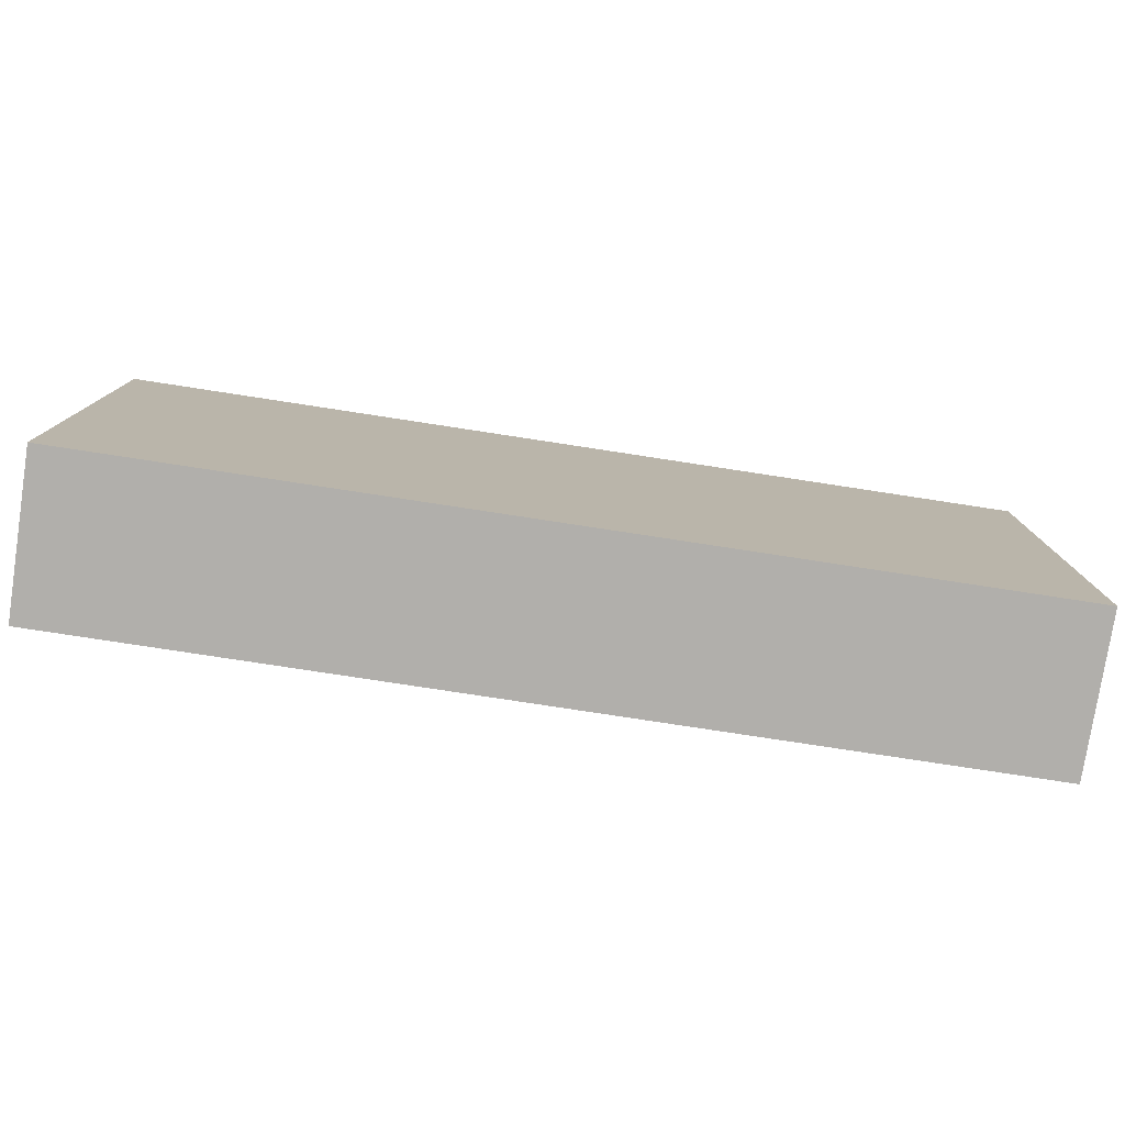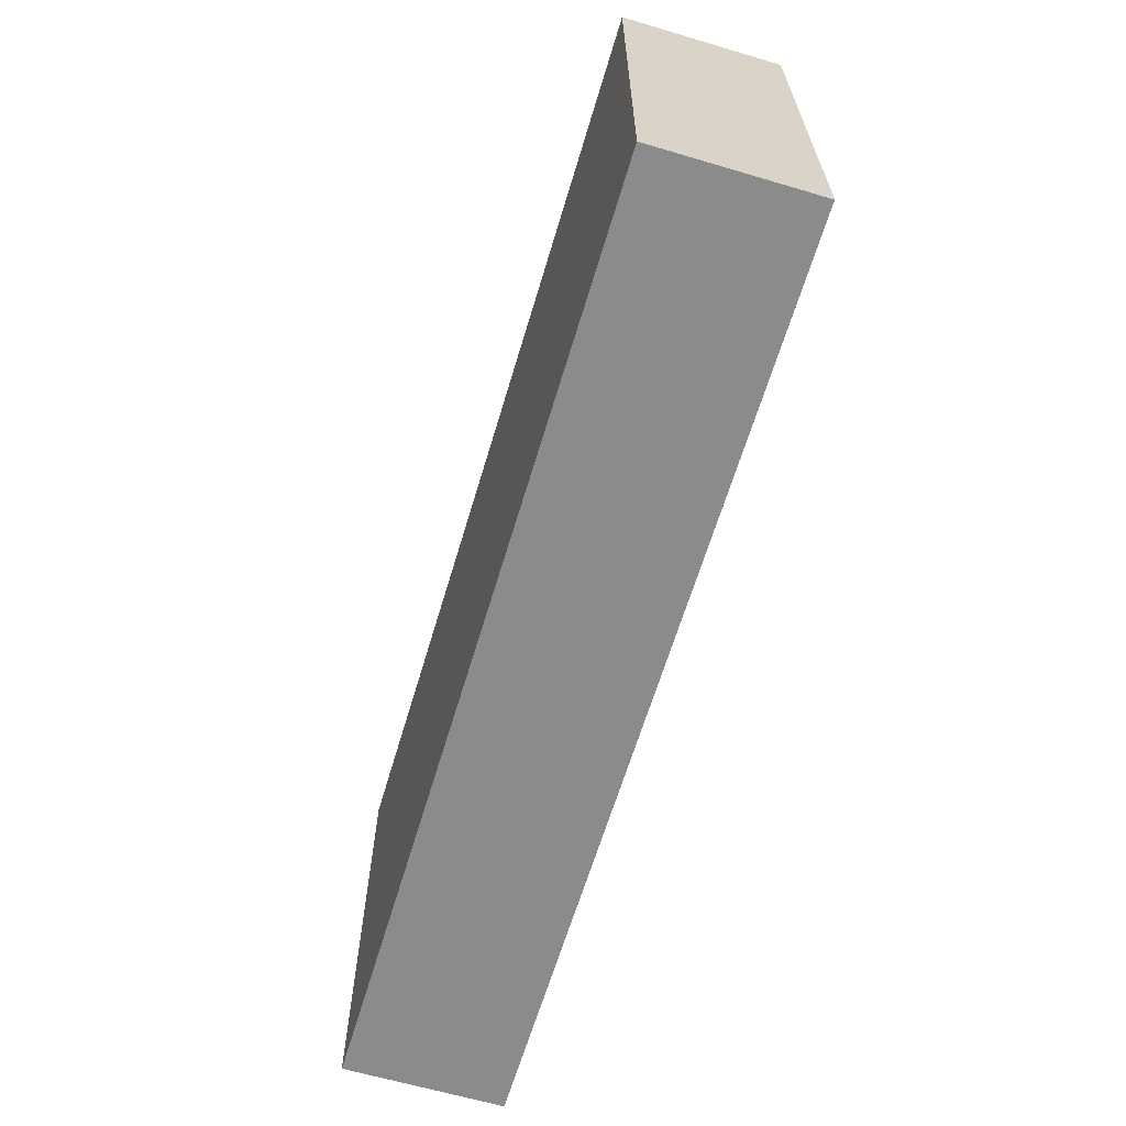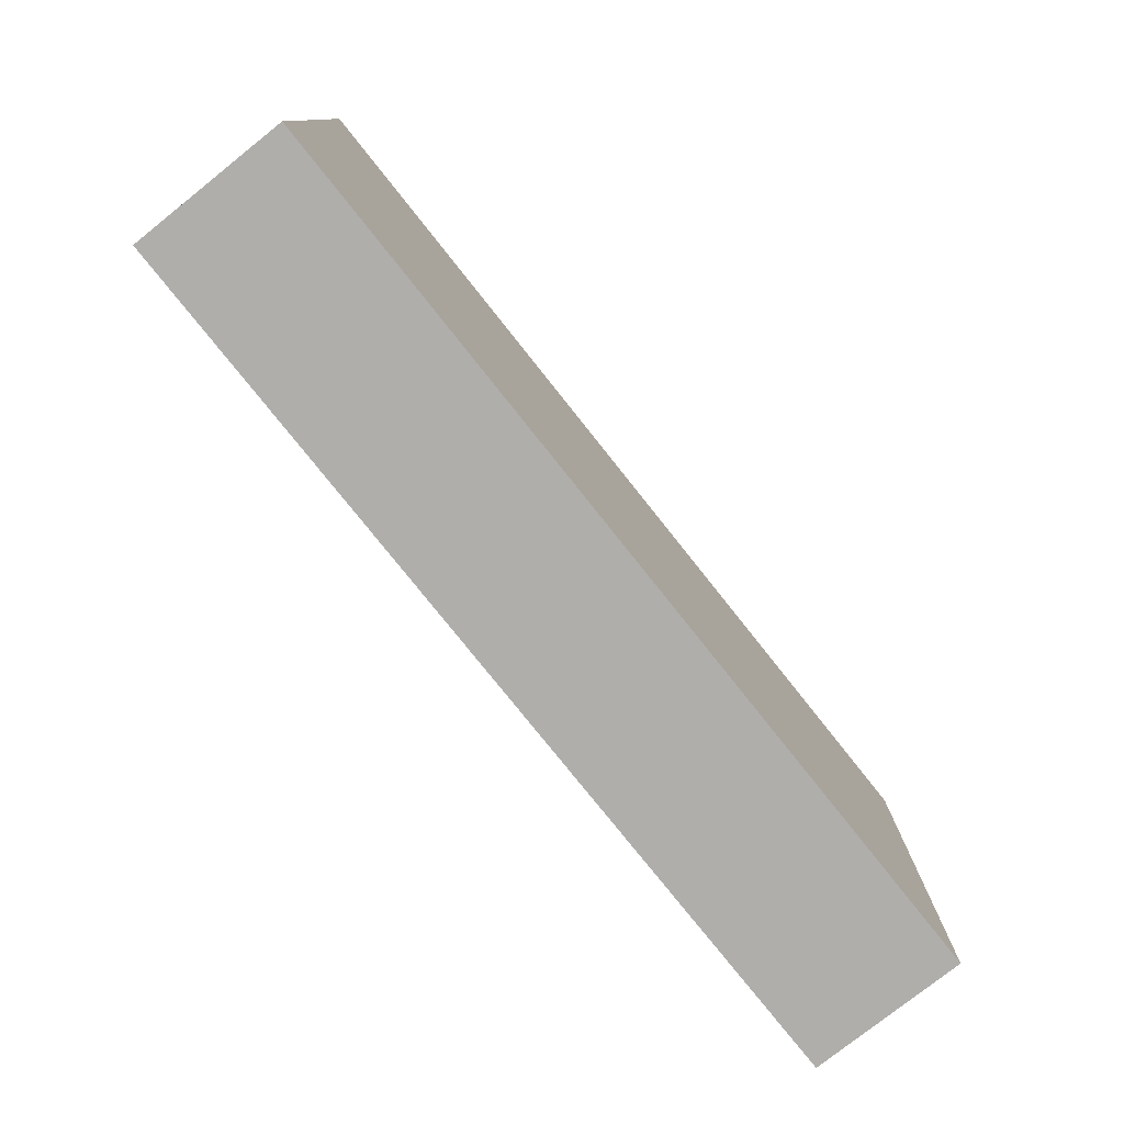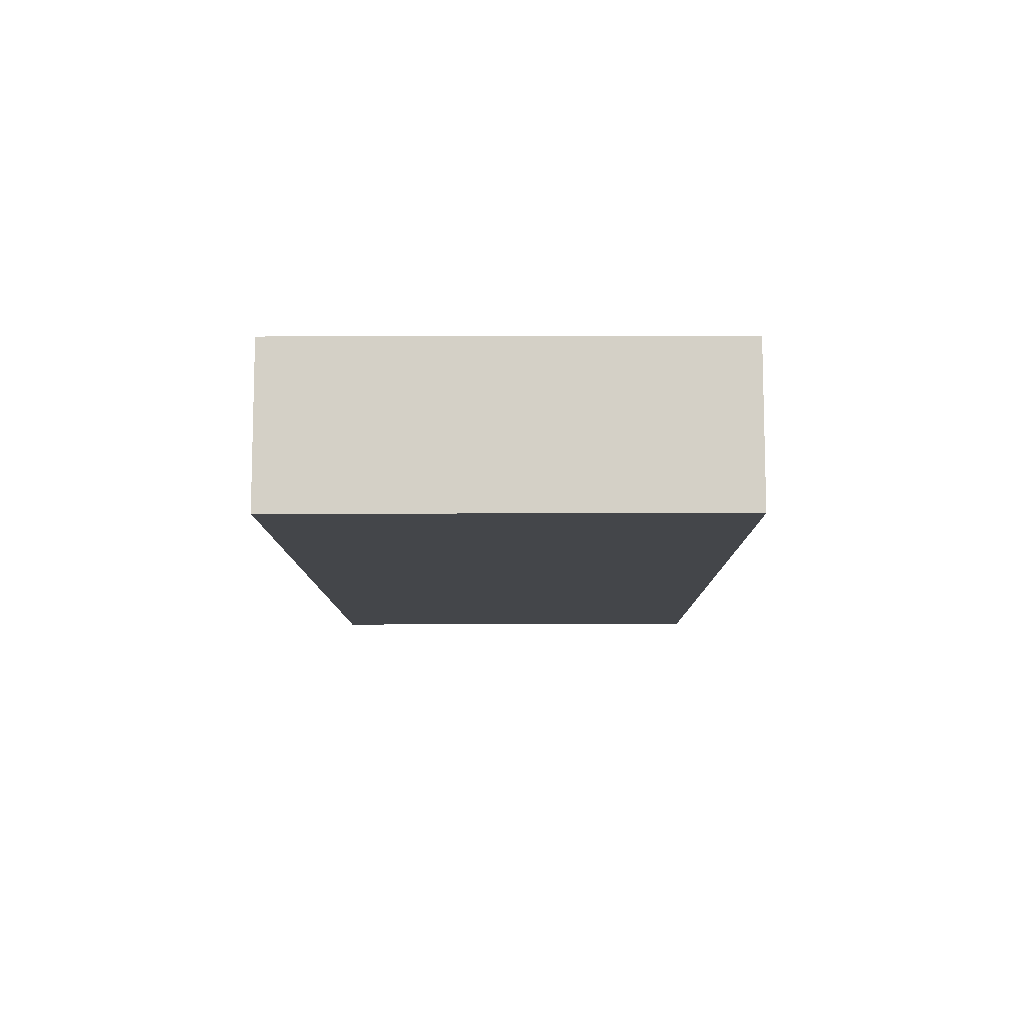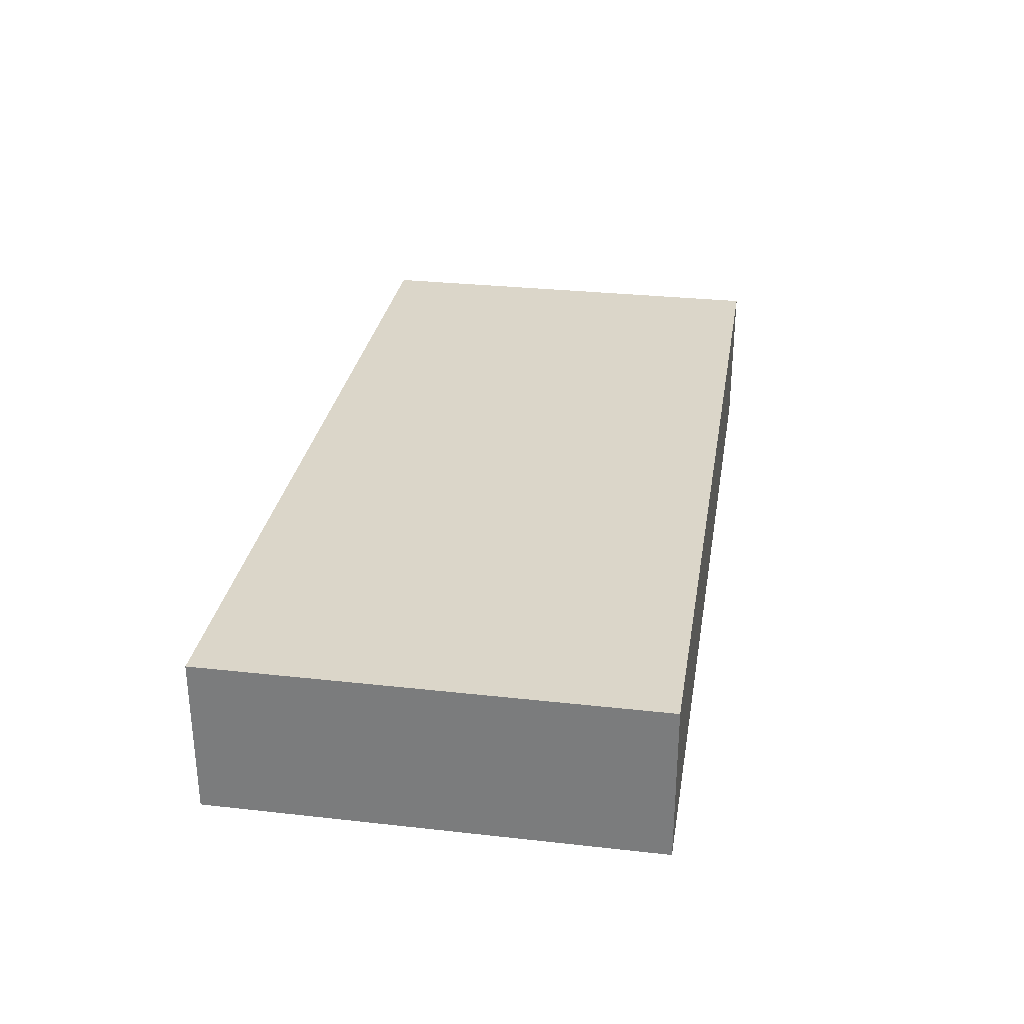
<metadata>
{"format":"obj","ext":"obj","renderer":"f3d","projection":"perspective","resolution":1024,"background":"white","views":[{"elev":-78.3,"azim":171.3,"up":"+Y"},{"elev":-63.8,"azim":73.4,"up":"+Y"},{"elev":-77.9,"azim":-51.5,"up":"+Y"},{"elev":-9.6,"azim":90.4,"up":"+Z"},{"elev":29.8,"azim":99.3,"up":"+Z"}]}
</metadata>
<code>
o
v 0 2 -0.9
v 0 2 -2
v 0 2.1 -0.9
v 0 2.1 -2
v 0 2.6 -0.9
v 0 2.6 -2
v 0 2.7 -0.9
v 0 2.7 -2
v 0 3.2 -0.9
v 0 3.2 -2
v 0 3.3 -0.9
v 0 3.3 -2
v 0 3.8 -0.9
v 0 3.8 -2
v 0 3.9 -0.9
v 0 3.9 -2
v 0 4.4 -0.9
v 0 4.4 -2
v 0 4.5 -0.9
v 0 4.5 -2
v 0 5 -0.9
v 0 5 -2
v 0 5.1 -0.9
v 0 5.1 -2
v 6.4 2 -0.9
v 6.4 2 -2
v 6.4 2.1 -0.9
v 6.4 2.1 -2
v 6.4 2.6 -0.9
v 6.4 2.6 -2
v 6.4 2.7 -0.9
v 6.4 2.7 -2
v 6.4 3.2 -0.9
v 6.4 3.2 -2
v 6.4 3.3 -0.9
v 6.4 3.3 -2
v 6.4 3.8 -0.9
v 6.4 3.8 -2
v 6.4 3.9 -0.9
v 6.4 3.9 -2
v 6.4 4.4 -0.9
v 6.4 4.4 -2
v 6.4 4.5 -0.9
v 6.4 4.5 -2
v 6.4 5 -0.9
v 6.4 5 -2
v 6.4 5.1 -0.9
v 6.4 5.1 -2
v 0 2 -0.9
v 0 2.1 -0.9
v 0 2.6 -0.9
v 0 2.7 -0.9
v 0 3.2 -0.9
v 0 3.3 -0.9
v 0 3.8 -0.9
v 0 3.9 -0.9
v 0 4.4 -0.9
v 0 4.5 -0.9
v 0 5 -0.9
v 0 5.1 -0.9
v 0.6 2.7 -0.9
v 0.6 3.2 -0.9
v 0.6 3.9 -0.9
v 0.6 4.4 -0.9
v 0.7 2.7 -0.9
v 0.7 3.2 -0.9
v 0.7 3.9 -0.9
v 0.7 4.4 -0.9
v 1.2 2.1 -0.9
v 1.2 2.6 -0.9
v 1.2 3.3 -0.9
v 1.2 3.8 -0.9
v 1.2 4.5 -0.9
v 1.2 5 -0.9
v 1.3 2.1 -0.9
v 1.3 2.6 -0.9
v 1.3 3.3 -0.9
v 1.3 3.8 -0.9
v 1.3 4.5 -0.9
v 1.3 5 -0.9
v 1.9 2.7 -0.9
v 1.9 3.2 -0.9
v 1.9 3.9 -0.9
v 1.9 4.4 -0.9
v 2 2.7 -0.9
v 2 3.2 -0.9
v 2 3.9 -0.9
v 2 4.4 -0.9
v 2.5 2.1 -0.9
v 2.5 2.6 -0.9
v 2.5 3.3 -0.9
v 2.5 3.8 -0.9
v 2.5 4.5 -0.9
v 2.5 5 -0.9
v 2.6 2.1 -0.9
v 2.6 2.6 -0.9
v 2.6 3.3 -0.9
v 2.6 3.8 -0.9
v 2.6 4.5 -0.9
v 2.6 5 -0.9
v 3.2 2.7 -0.9
v 3.2 3.2 -0.9
v 3.2 3.9 -0.9
v 3.2 4.4 -0.9
v 3.3 2.7 -0.9
v 3.3 3.2 -0.9
v 3.3 3.9 -0.9
v 3.3 4.4 -0.9
v 3.8 2.1 -0.9
v 3.8 2.6 -0.9
v 3.8 3.3 -0.9
v 3.8 3.8 -0.9
v 3.8 4.5 -0.9
v 3.8 5 -0.9
v 3.9 2.1 -0.9
v 3.9 2.6 -0.9
v 3.9 3.3 -0.9
v 3.9 3.8 -0.9
v 3.9 4.5 -0.9
v 3.9 5 -0.9
v 4.5 2.7 -0.9
v 4.5 3.2 -0.9
v 4.5 3.9 -0.9
v 4.5 4.4 -0.9
v 4.6 2.7 -0.9
v 4.6 3.2 -0.9
v 4.6 3.9 -0.9
v 4.6 4.4 -0.9
v 5.1 2.1 -0.9
v 5.1 2.6 -0.9
v 5.1 3.3 -0.9
v 5.1 3.8 -0.9
v 5.1 4.5 -0.9
v 5.1 5 -0.9
v 5.2 2.1 -0.9
v 5.2 2.6 -0.9
v 5.2 3.3 -0.9
v 5.2 3.8 -0.9
v 5.2 4.5 -0.9
v 5.2 5 -0.9
v 5.8 2.7 -0.9
v 5.8 3.2 -0.9
v 5.8 3.9 -0.9
v 5.8 4.4 -0.9
v 5.9 2.7 -0.9
v 5.9 3.2 -0.9
v 5.9 3.9 -0.9
v 5.9 4.4 -0.9
v 6.4 2 -0.9
v 6.4 2.1 -0.9
v 6.4 2.6 -0.9
v 6.4 2.7 -0.9
v 6.4 3.2 -0.9
v 6.4 3.3 -0.9
v 6.4 3.8 -0.9
v 6.4 3.9 -0.9
v 6.4 4.4 -0.9
v 6.4 4.5 -0.9
v 6.4 5 -0.9
v 6.4 5.1 -0.9
v 0 2 -2
v 0 2.1 -2
v 0 2.6 -2
v 0 2.7 -2
v 0 3.2 -2
v 0 3.3 -2
v 0 3.8 -2
v 0 3.9 -2
v 0 4.4 -2
v 0 4.5 -2
v 0 5 -2
v 0 5.1 -2
v 0.6 2.7 -2
v 0.6 3.2 -2
v 0.6 3.9 -2
v 0.6 4.4 -2
v 0.7 2.7 -2
v 0.7 3.2 -2
v 0.7 3.9 -2
v 0.7 4.4 -2
v 1.2 2.1 -2
v 1.2 2.6 -2
v 1.2 3.3 -2
v 1.2 3.8 -2
v 1.2 4.5 -2
v 1.2 5 -2
v 1.3 2.1 -2
v 1.3 2.6 -2
v 1.3 3.3 -2
v 1.3 3.8 -2
v 1.3 4.5 -2
v 1.3 5 -2
v 1.9 2.7 -2
v 1.9 3.2 -2
v 1.9 3.9 -2
v 1.9 4.4 -2
v 2 2.7 -2
v 2 3.2 -2
v 2 3.9 -2
v 2 4.4 -2
v 2.5 2.1 -2
v 2.5 2.6 -2
v 2.5 3.3 -2
v 2.5 3.8 -2
v 2.5 4.5 -2
v 2.5 5 -2
v 2.6 2.1 -2
v 2.6 2.6 -2
v 2.6 3.3 -2
v 2.6 3.8 -2
v 2.6 4.5 -2
v 2.6 5 -2
v 3.2 2.7 -2
v 3.2 3.2 -2
v 3.2 3.9 -2
v 3.2 4.4 -2
v 3.3 2.7 -2
v 3.3 3.2 -2
v 3.3 3.9 -2
v 3.3 4.4 -2
v 3.8 2.1 -2
v 3.8 2.6 -2
v 3.8 3.3 -2
v 3.8 3.8 -2
v 3.8 4.5 -2
v 3.8 5 -2
v 3.9 2.1 -2
v 3.9 2.6 -2
v 3.9 3.3 -2
v 3.9 3.8 -2
v 3.9 4.5 -2
v 3.9 5 -2
v 4.5 2.7 -2
v 4.5 3.2 -2
v 4.5 3.9 -2
v 4.5 4.4 -2
v 4.6 2.7 -2
v 4.6 3.2 -2
v 4.6 3.9 -2
v 4.6 4.4 -2
v 5.1 2.1 -2
v 5.1 2.6 -2
v 5.1 3.3 -2
v 5.1 3.8 -2
v 5.1 4.5 -2
v 5.1 5 -2
v 5.2 2.1 -2
v 5.2 2.6 -2
v 5.2 3.3 -2
v 5.2 3.8 -2
v 5.2 4.5 -2
v 5.2 5 -2
v 5.8 2.7 -2
v 5.8 3.2 -2
v 5.8 3.9 -2
v 5.8 4.4 -2
v 5.9 2.7 -2
v 5.9 3.2 -2
v 5.9 3.9 -2
v 5.9 4.4 -2
v 6.4 2 -2
v 6.4 2.1 -2
v 6.4 2.6 -2
v 6.4 2.7 -2
v 6.4 3.2 -2
v 6.4 3.3 -2
v 6.4 3.8 -2
v 6.4 3.9 -2
v 6.4 4.4 -2
v 6.4 4.5 -2
v 6.4 5 -2
v 6.4 5.1 -2
v 0 2 -0.9
v 6.4 2 -0.9
v 0 2 -2
v 6.4 2 -2
v 0 5.1 -0.9
v 6.4 5.1 -0.9
v 0 5.1 -2
v 6.4 5.1 -2
f 3 2 1
f 4 2 3
f 5 4 3
f 6 4 5
f 7 6 5
f 8 6 7
f 9 8 7
f 10 8 9
f 11 10 9
f 12 10 11
f 13 12 11
f 14 12 13
f 15 14 13
f 16 14 15
f 17 16 15
f 18 16 17
f 19 18 17
f 20 18 19
f 21 20 19
f 22 20 21
f 23 22 21
f 24 22 23
f 25 26 27
f 27 26 28
f 27 28 29
f 29 28 30
f 29 30 31
f 31 30 32
f 31 32 33
f 33 32 34
f 33 34 35
f 35 34 36
f 35 36 37
f 37 36 38
f 37 38 39
f 39 38 40
f 39 40 41
f 41 40 42
f 41 42 43
f 43 42 44
f 43 44 45
f 45 44 46
f 45 46 47
f 47 46 48
f 61 52 51
f 61 53 52
f 62 54 53
f 62 53 61
f 63 56 55
f 63 57 56
f 64 58 57
f 64 57 63
f 65 61 51
f 65 62 61
f 66 54 62
f 66 62 65
f 67 64 63
f 67 63 55
f 68 58 64
f 68 64 67
f 69 50 49
f 69 51 50
f 70 65 51
f 70 51 69
f 71 55 54
f 71 54 66
f 72 67 55
f 72 55 71
f 73 58 68
f 73 59 58
f 74 60 59
f 74 59 73
f 75 69 49
f 75 70 69
f 76 65 70
f 76 70 75
f 77 72 71
f 77 71 66
f 78 67 72
f 78 72 77
f 79 73 68
f 79 74 73
f 80 60 74
f 80 74 79
f 81 65 76
f 81 66 65
f 82 77 66
f 82 66 81
f 83 68 67
f 83 67 78
f 84 79 68
f 84 68 83
f 85 81 76
f 85 82 81
f 86 77 82
f 86 82 85
f 87 84 83
f 87 83 78
f 88 79 84
f 88 84 87
f 89 76 75
f 89 75 49
f 90 85 76
f 90 76 89
f 91 77 86
f 91 78 77
f 92 87 78
f 92 78 91
f 93 79 88
f 93 80 79
f 94 60 80
f 94 80 93
f 95 89 49
f 95 90 89
f 96 85 90
f 96 90 95
f 97 91 86
f 97 92 91
f 98 87 92
f 98 92 97
f 99 93 88
f 99 94 93
f 100 60 94
f 100 94 99
f 101 85 96
f 101 86 85
f 102 97 86
f 102 86 101
f 103 87 98
f 103 88 87
f 104 99 88
f 104 88 103
f 105 101 96
f 105 102 101
f 106 97 102
f 106 102 105
f 107 103 98
f 107 104 103
f 108 99 104
f 108 104 107
f 109 95 49
f 109 96 95
f 110 105 96
f 110 96 109
f 111 97 106
f 111 98 97
f 112 107 98
f 112 98 111
f 113 99 108
f 113 100 99
f 114 60 100
f 114 100 113
f 115 109 49
f 115 110 109
f 116 105 110
f 116 110 115
f 117 111 106
f 117 112 111
f 118 107 112
f 118 112 117
f 119 113 108
f 119 114 113
f 120 60 114
f 120 114 119
f 121 105 116
f 121 106 105
f 122 117 106
f 122 106 121
f 123 107 118
f 123 108 107
f 124 119 108
f 124 108 123
f 125 121 116
f 125 122 121
f 126 117 122
f 126 122 125
f 127 123 118
f 127 124 123
f 128 119 124
f 128 124 127
f 129 115 49
f 129 116 115
f 130 125 116
f 130 116 129
f 131 117 126
f 131 118 117
f 132 127 118
f 132 118 131
f 133 119 128
f 133 120 119
f 134 60 120
f 134 120 133
f 135 129 49
f 135 130 129
f 136 125 130
f 136 130 135
f 137 131 126
f 137 132 131
f 138 127 132
f 138 132 137
f 139 133 128
f 139 134 133
f 140 60 134
f 140 134 139
f 141 125 136
f 141 126 125
f 142 137 126
f 142 126 141
f 143 127 138
f 143 128 127
f 144 139 128
f 144 128 143
f 145 141 136
f 145 142 141
f 146 137 142
f 146 142 145
f 147 143 138
f 147 144 143
f 148 139 144
f 148 144 147
f 149 135 49
f 150 136 135
f 150 135 149
f 151 145 136
f 151 136 150
f 152 146 145
f 152 145 151
f 153 137 146
f 153 146 152
f 154 138 137
f 154 137 153
f 155 147 138
f 155 138 154
f 156 148 147
f 156 147 155
f 157 139 148
f 157 148 156
f 158 140 139
f 158 139 157
f 159 60 140
f 159 140 158
f 160 60 159
f 163 164 173
f 164 165 173
f 165 166 174
f 173 165 174
f 167 168 175
f 168 169 175
f 169 170 176
f 175 169 176
f 163 173 177
f 173 174 177
f 174 166 178
f 177 174 178
f 175 176 179
f 167 175 179
f 176 170 180
f 179 176 180
f 161 162 181
f 162 163 181
f 163 177 182
f 181 163 182
f 166 167 183
f 178 166 183
f 167 179 184
f 183 167 184
f 180 170 185
f 170 171 185
f 171 172 186
f 185 171 186
f 161 181 187
f 181 182 187
f 182 177 188
f 187 182 188
f 183 184 189
f 178 183 189
f 184 179 190
f 189 184 190
f 180 185 191
f 185 186 191
f 186 172 192
f 191 186 192
f 188 177 193
f 177 178 193
f 178 189 194
f 193 178 194
f 179 180 195
f 190 179 195
f 180 191 196
f 195 180 196
f 188 193 197
f 193 194 197
f 194 189 198
f 197 194 198
f 195 196 199
f 190 195 199
f 196 191 200
f 199 196 200
f 187 188 201
f 161 187 201
f 188 197 202
f 201 188 202
f 198 189 203
f 189 190 203
f 190 199 204
f 203 190 204
f 200 191 205
f 191 192 205
f 192 172 206
f 205 192 206
f 161 201 207
f 201 202 207
f 202 197 208
f 207 202 208
f 198 203 209
f 203 204 209
f 204 199 210
f 209 204 210
f 200 205 211
f 205 206 211
f 206 172 212
f 211 206 212
f 208 197 213
f 197 198 213
f 198 209 214
f 213 198 214
f 210 199 215
f 199 200 215
f 200 211 216
f 215 200 216
f 208 213 217
f 213 214 217
f 214 209 218
f 217 214 218
f 210 215 219
f 215 216 219
f 216 211 220
f 219 216 220
f 161 207 221
f 207 208 221
f 208 217 222
f 221 208 222
f 218 209 223
f 209 210 223
f 210 219 224
f 223 210 224
f 220 211 225
f 211 212 225
f 212 172 226
f 225 212 226
f 161 221 227
f 221 222 227
f 222 217 228
f 227 222 228
f 218 223 229
f 223 224 229
f 224 219 230
f 229 224 230
f 220 225 231
f 225 226 231
f 226 172 232
f 231 226 232
f 228 217 233
f 217 218 233
f 218 229 234
f 233 218 234
f 230 219 235
f 219 220 235
f 220 231 236
f 235 220 236
f 228 233 237
f 233 234 237
f 234 229 238
f 237 234 238
f 230 235 239
f 235 236 239
f 236 231 240
f 239 236 240
f 161 227 241
f 227 228 241
f 228 237 242
f 241 228 242
f 238 229 243
f 229 230 243
f 230 239 244
f 243 230 244
f 240 231 245
f 231 232 245
f 232 172 246
f 245 232 246
f 161 241 247
f 241 242 247
f 242 237 248
f 247 242 248
f 238 243 249
f 243 244 249
f 244 239 250
f 249 244 250
f 240 245 251
f 245 246 251
f 246 172 252
f 251 246 252
f 248 237 253
f 237 238 253
f 238 249 254
f 253 238 254
f 250 239 255
f 239 240 255
f 240 251 256
f 255 240 256
f 248 253 257
f 253 254 257
f 254 249 258
f 257 254 258
f 250 255 259
f 255 256 259
f 256 251 260
f 259 256 260
f 161 247 261
f 247 248 262
f 261 247 262
f 248 257 263
f 262 248 263
f 257 258 264
f 263 257 264
f 258 249 265
f 264 258 265
f 249 250 266
f 265 249 266
f 250 259 267
f 266 250 267
f 259 260 268
f 267 259 268
f 260 251 269
f 268 260 269
f 251 252 270
f 269 251 270
f 252 172 271
f 270 252 271
f 271 172 272
f 275 274 273
f 276 274 275
f 277 278 279
f 279 278 280

</code>
